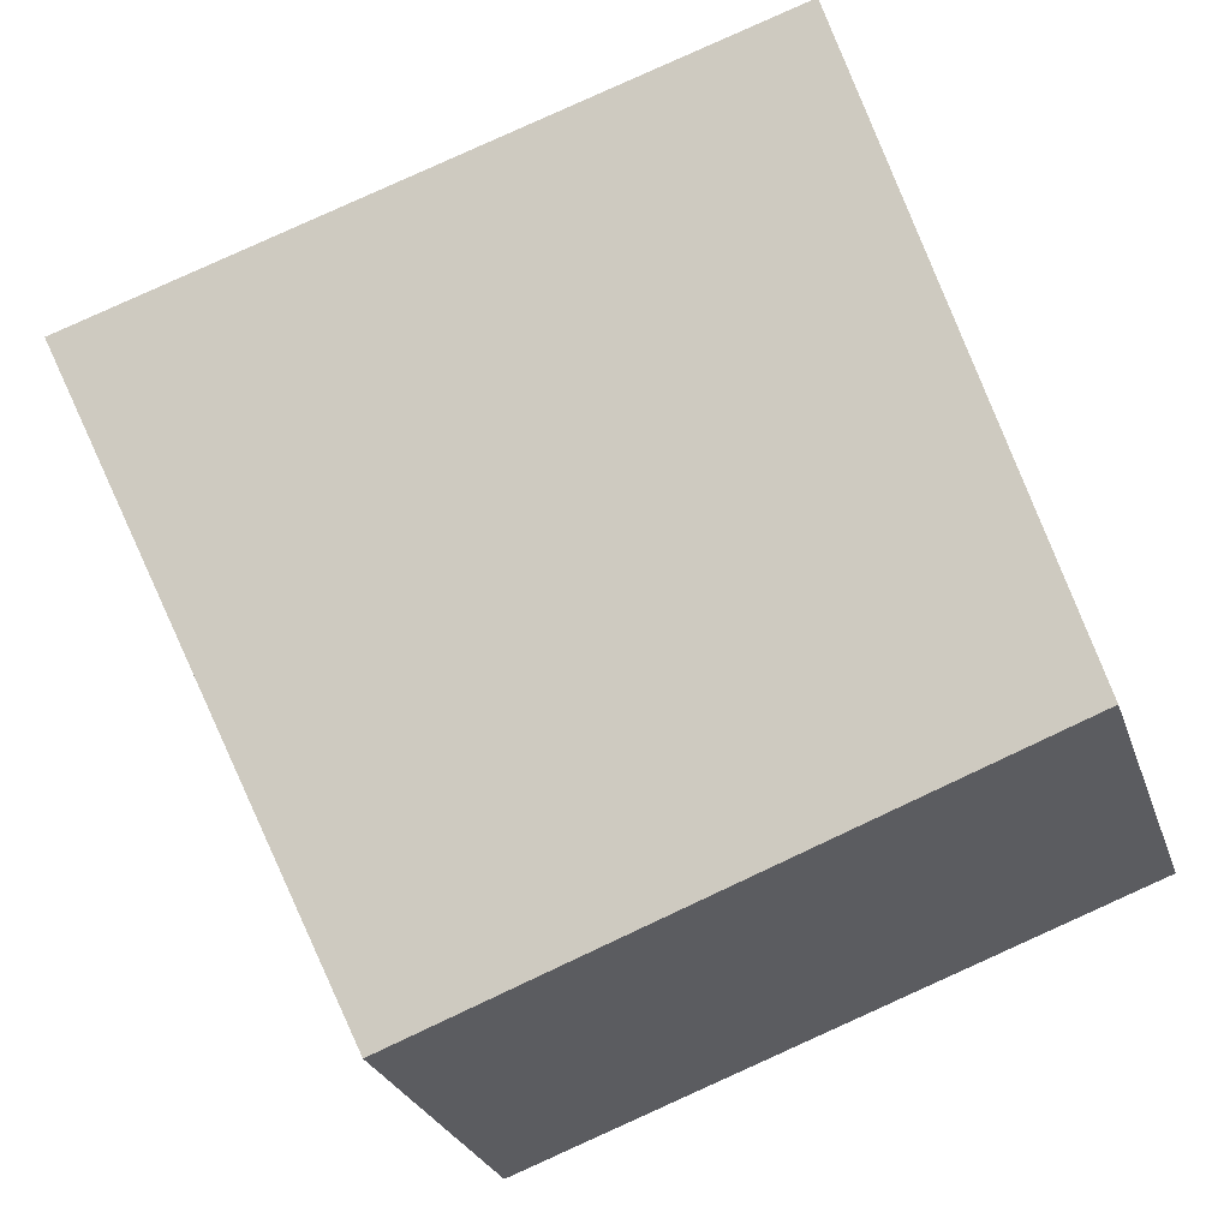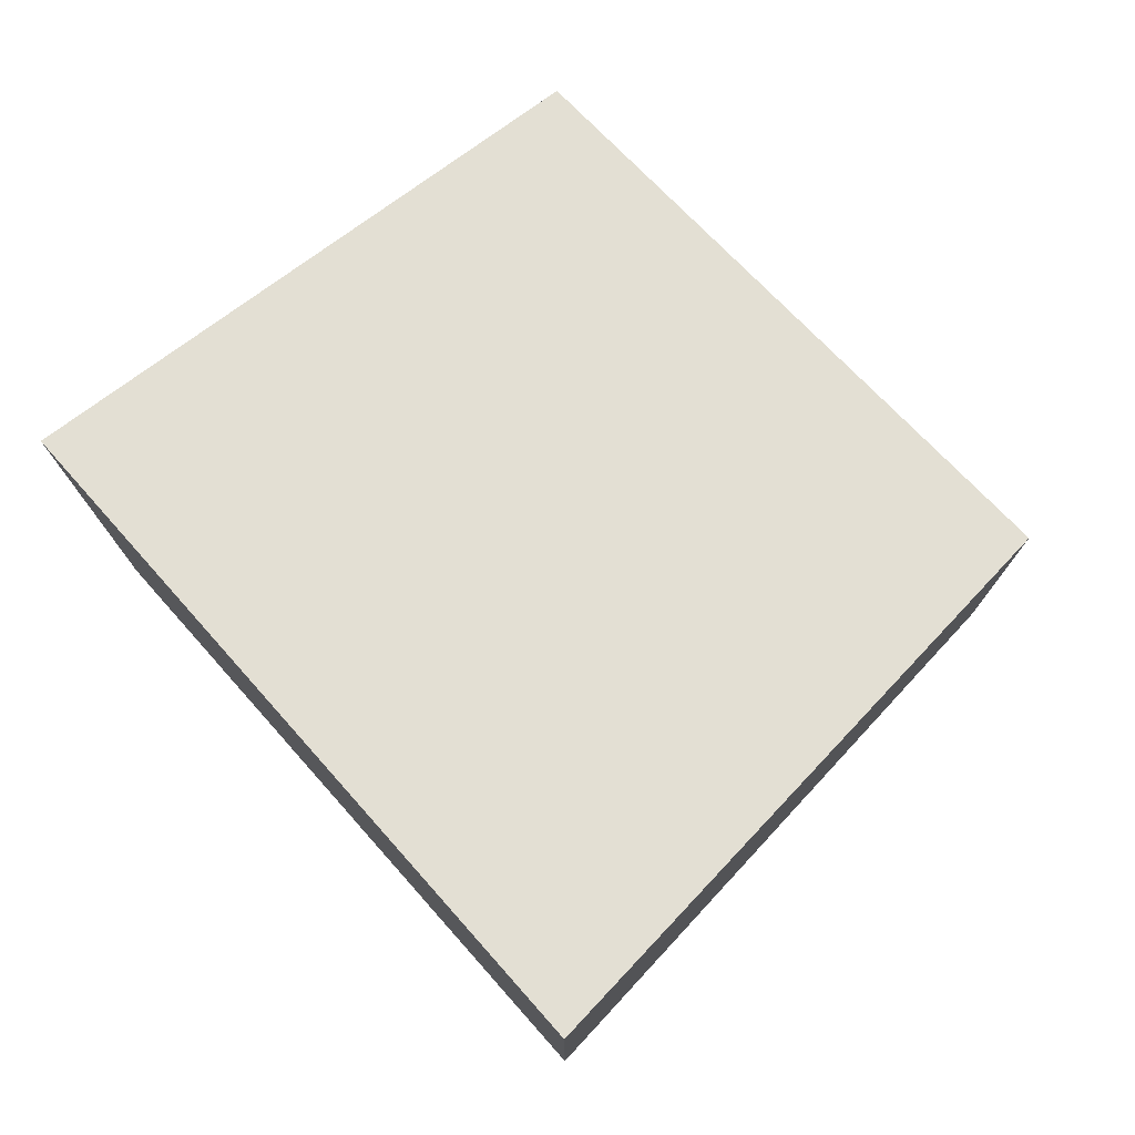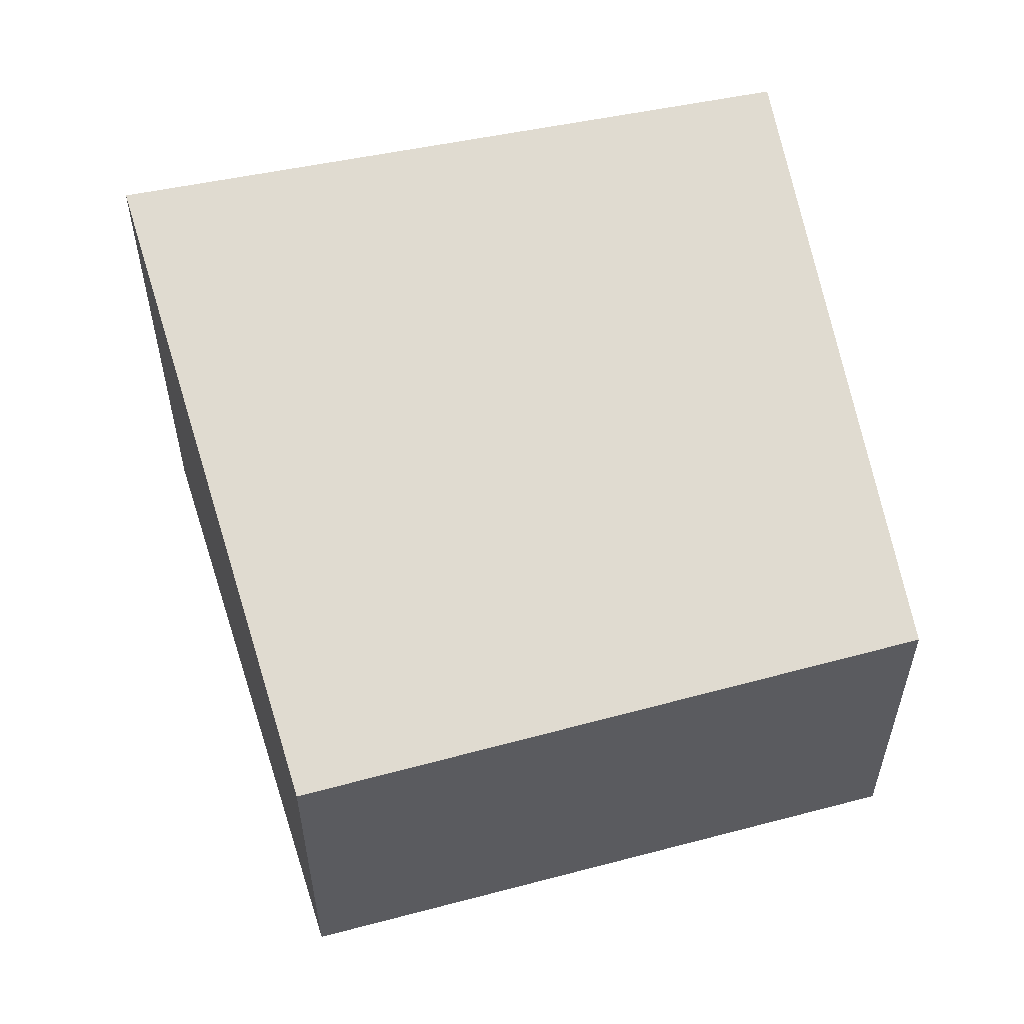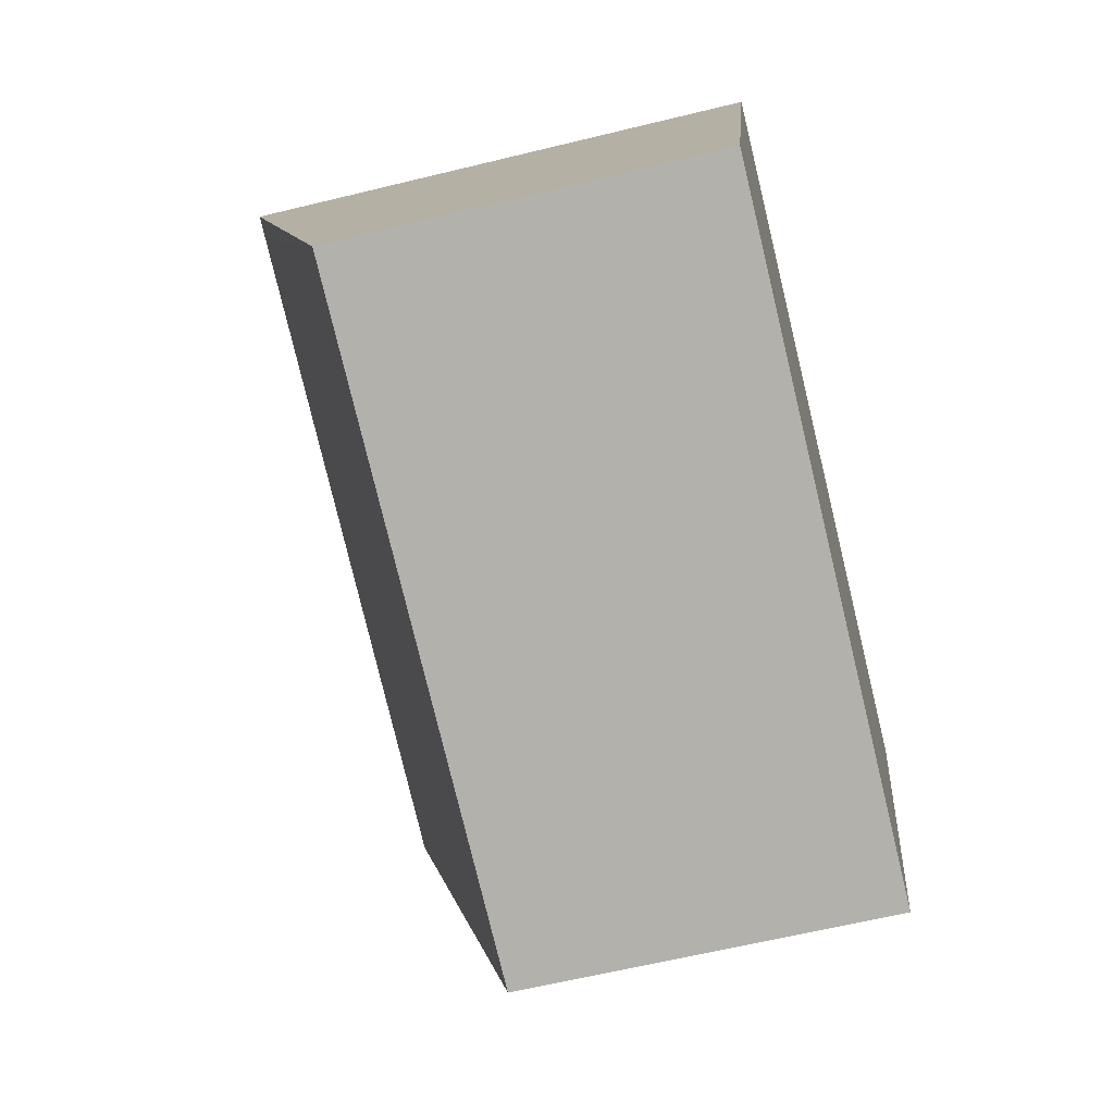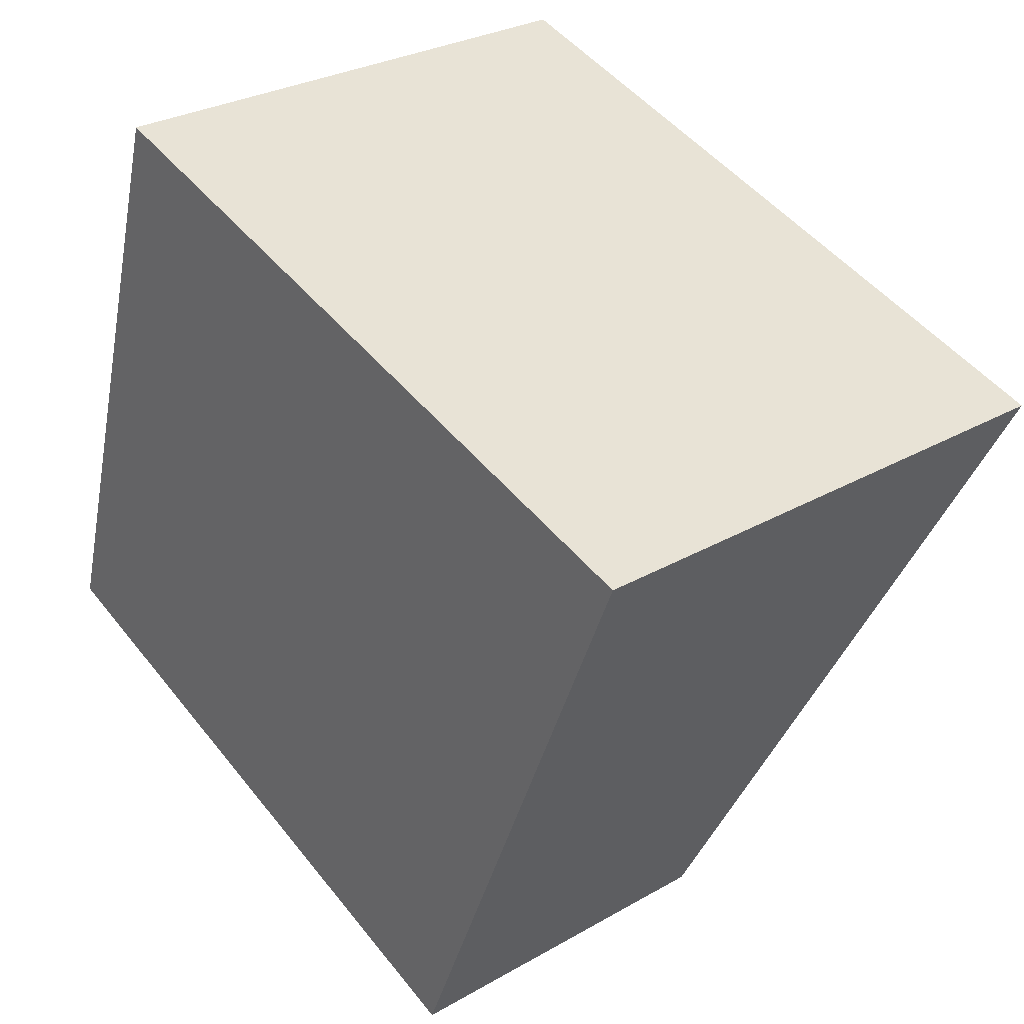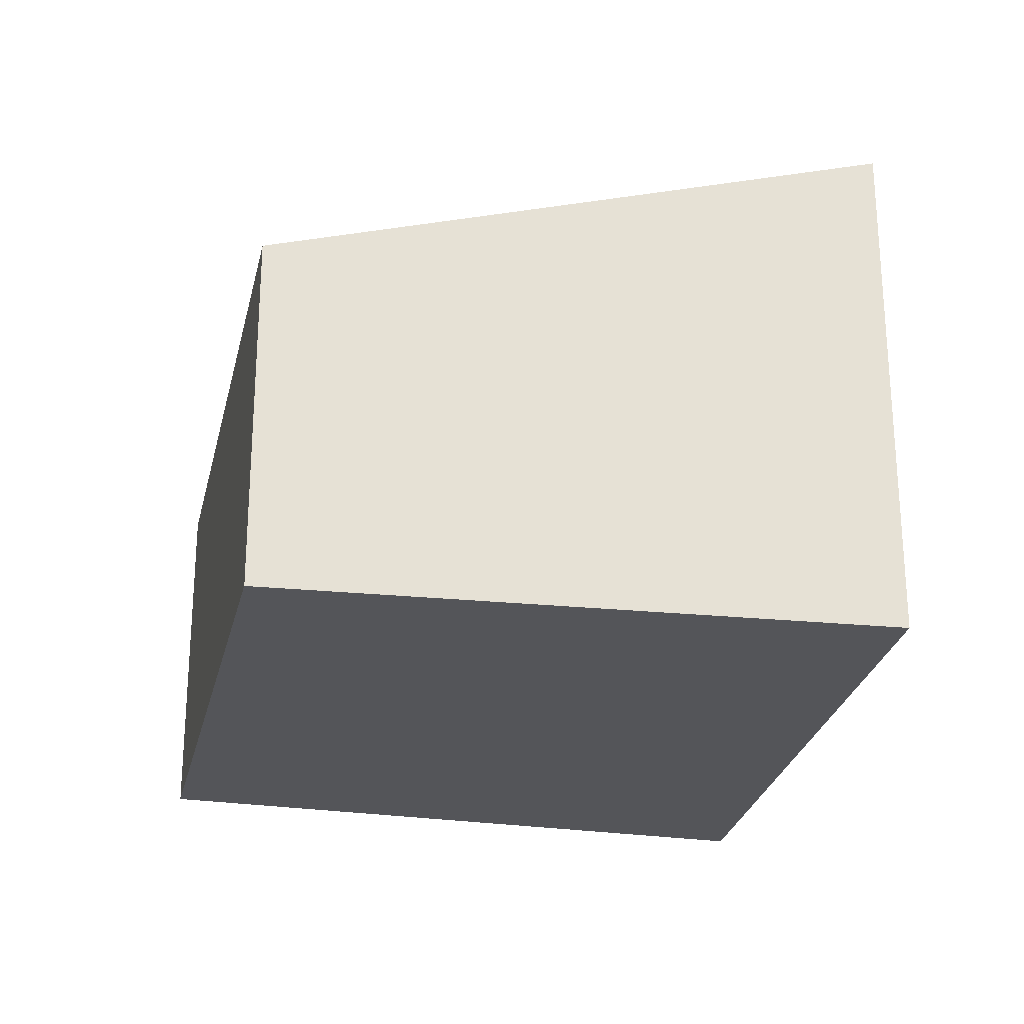
<metadata>
{"format":"obj","ext":"obj","renderer":"f3d","projection":"perspective","resolution":1024,"background":"white","views":[{"elev":-27.2,"azim":-163.3,"up":"+Z"},{"elev":76.8,"azim":65.1,"up":"+Y"},{"elev":56.4,"azim":-175.6,"up":"+Y"},{"elev":-60.9,"azim":-75.9,"up":"+Z"},{"elev":29.1,"azim":49.6,"up":"+Z"},{"elev":-24.7,"azim":-82.8,"up":"+Y"}]}
</metadata>
<code>
v  3.367 1.913 -1.215
v  1.112 2.853 3.251
v  4.747 2.853 2.156
v  0 1.962 1.201e-16
v  0.591 2.498 1.979
v  0.982 2.853 3.29
v  0.982 -2.015e-16 3.29
v  4.747 -1.32e-16 2.156
v  1.112 -1.991e-16 3.251
v  3.367 7.44e-17 -1.215
v  0 0 0
v  0.591 -1.212e-16 1.979
g defaultobject
f 1 2 3
f 2 1 4
f 2 4 5
f 2 5 6
f 7 2 6
f 2 7 3
f 3 7 8
f 8 7 9
f 8 1 3
f 1 8 10
f 1 11 4
f 11 1 10
f 5 7 6
f 7 5 4
f 7 4 12
f 12 4 11
f 9 10 8
f 10 9 7
f 10 7 12
f 10 12 11

</code>
